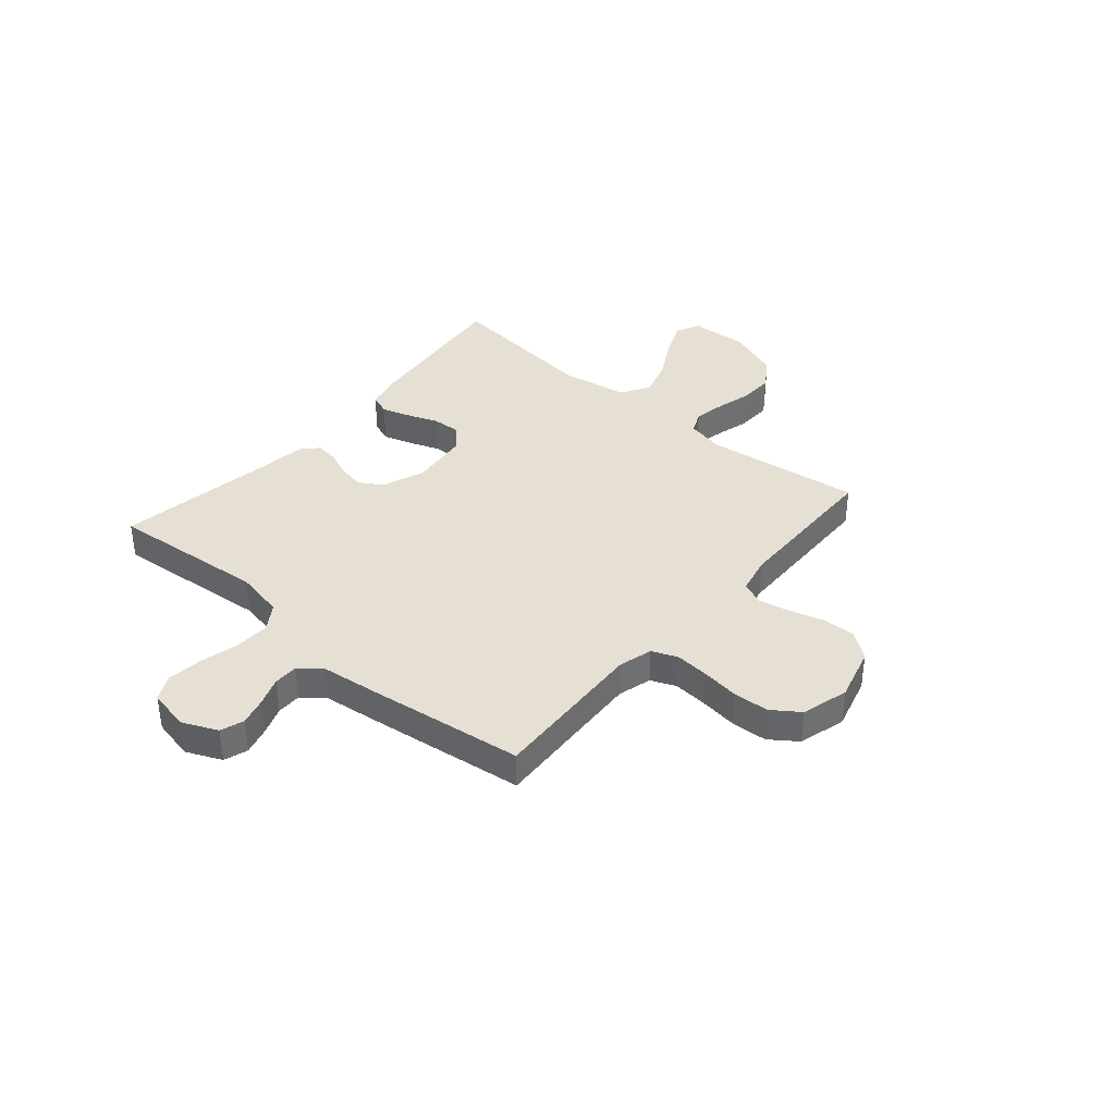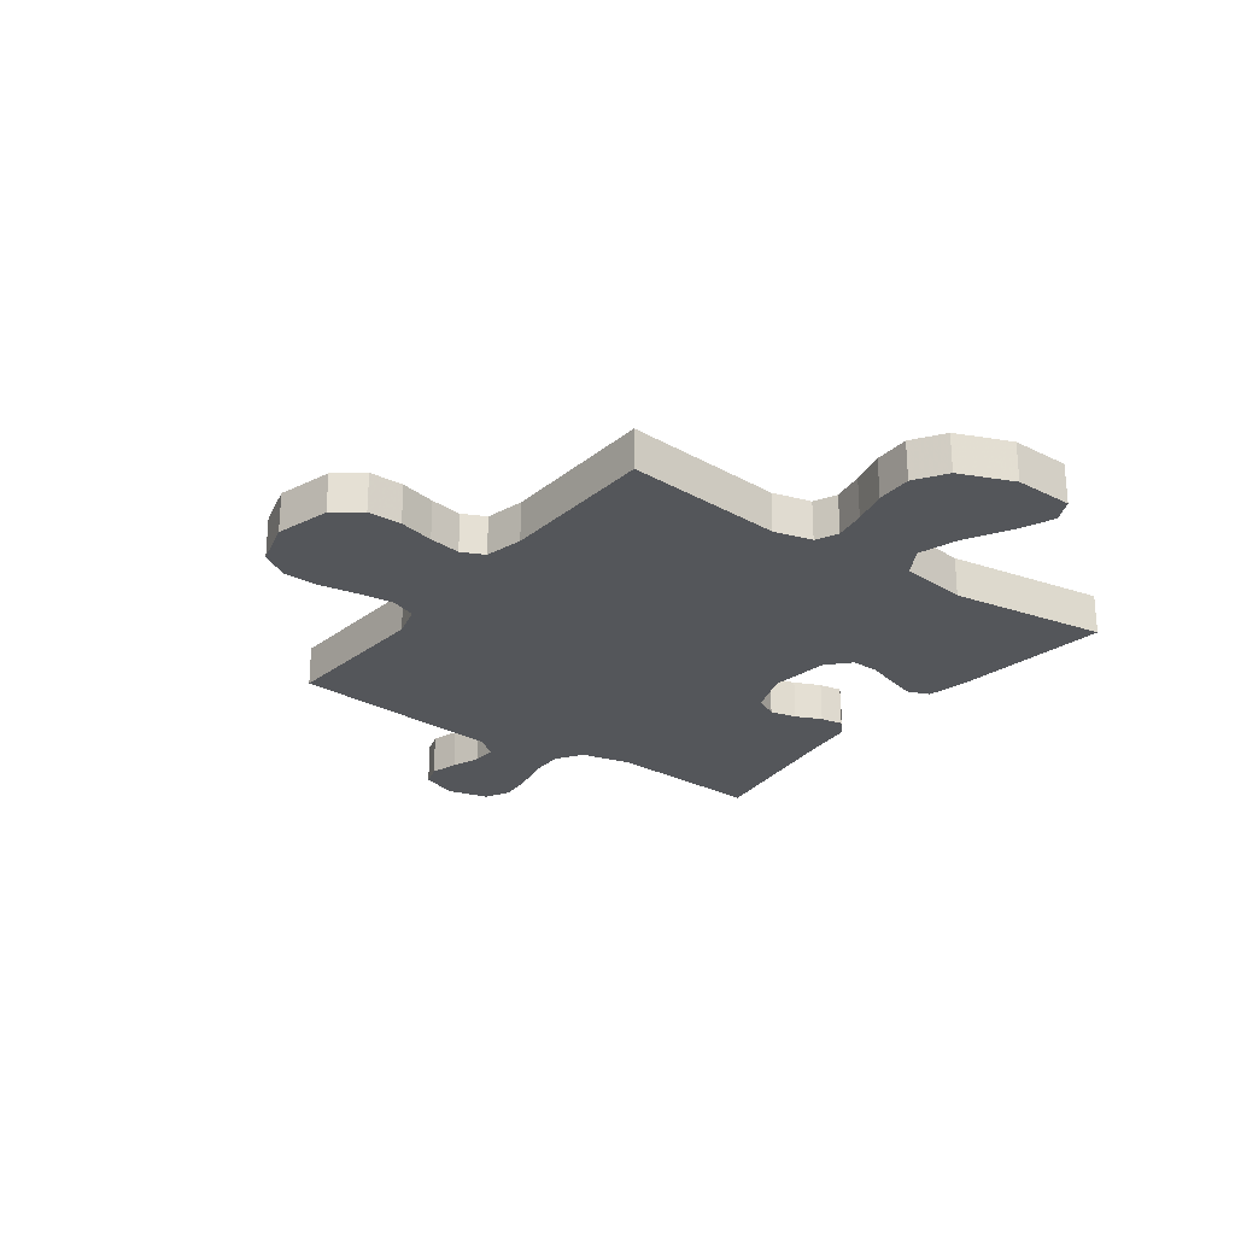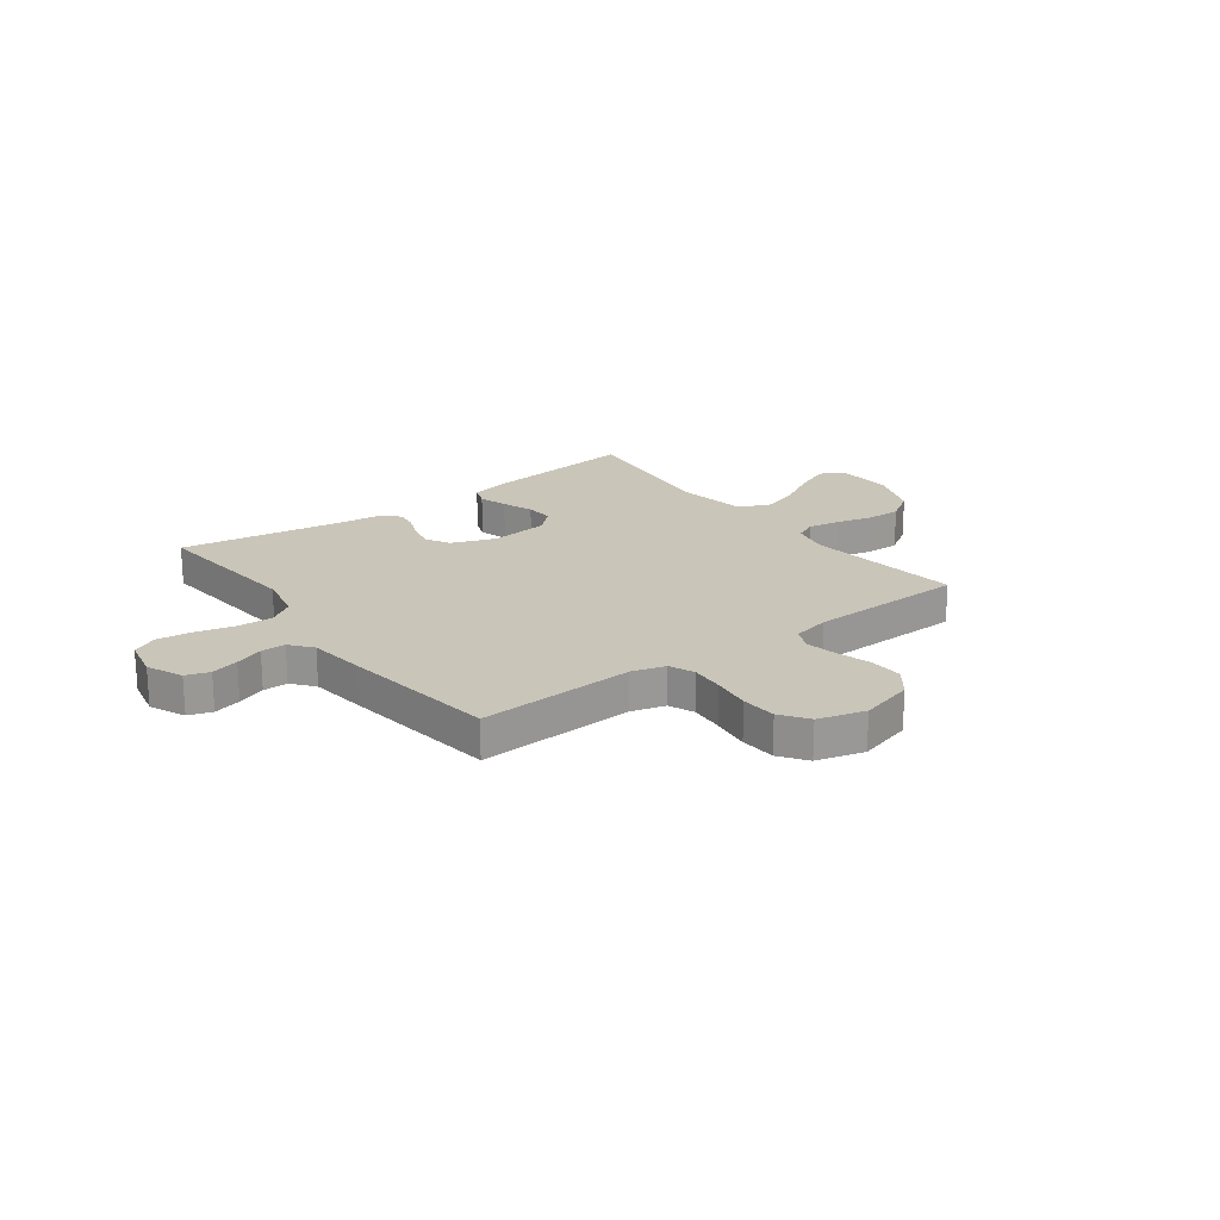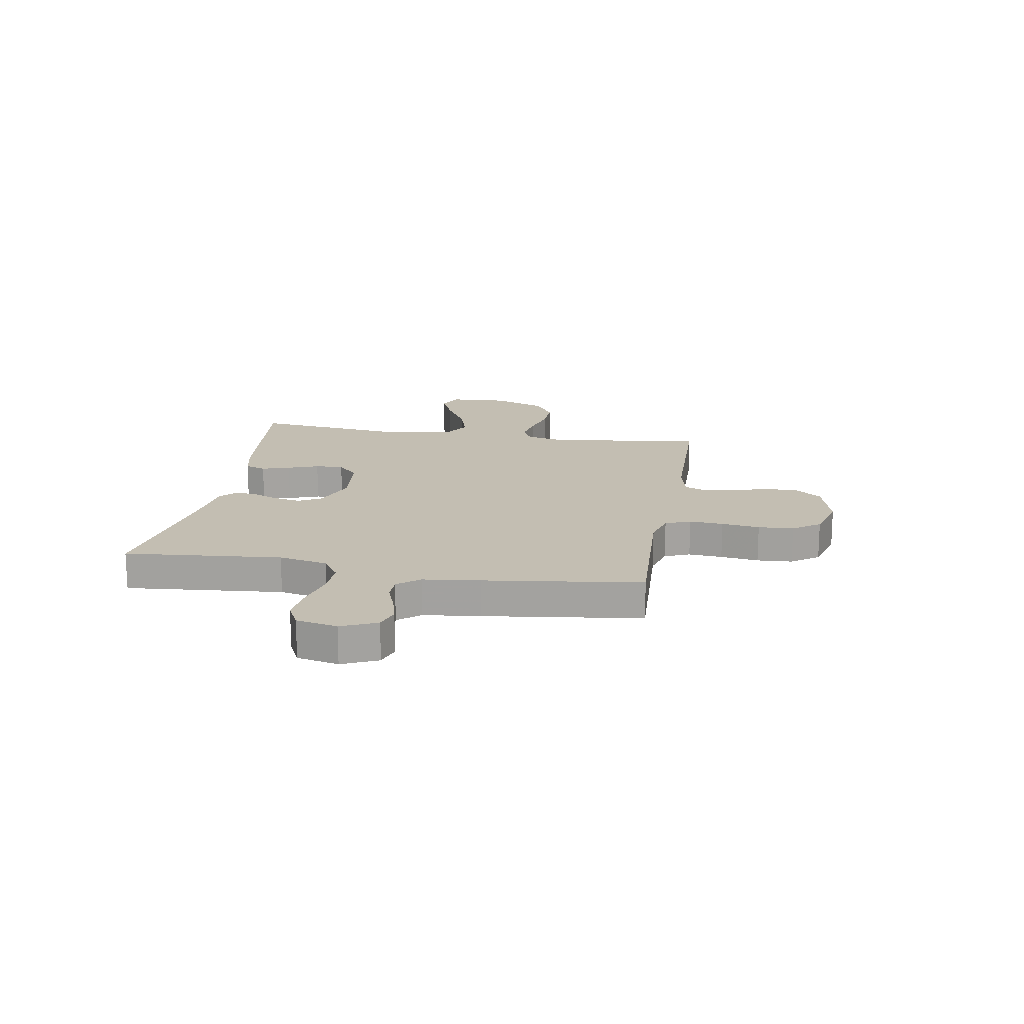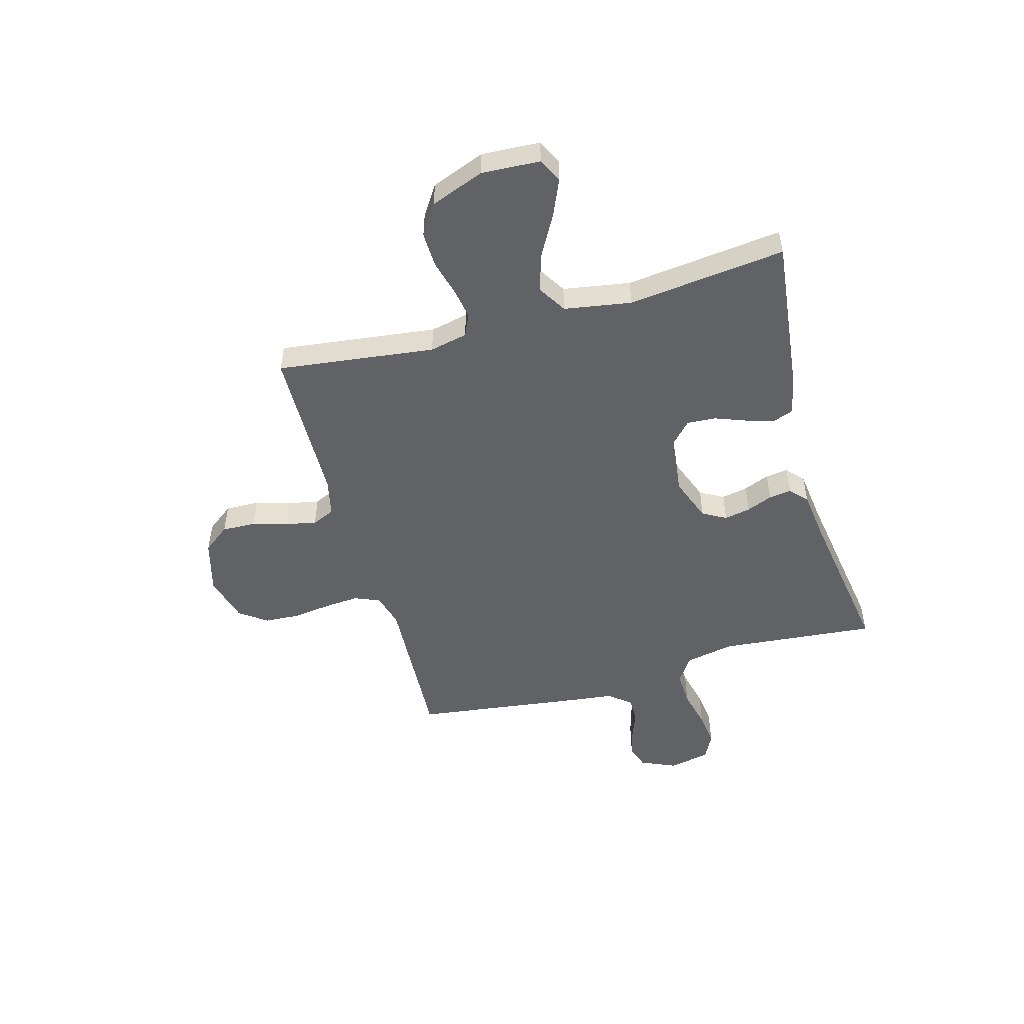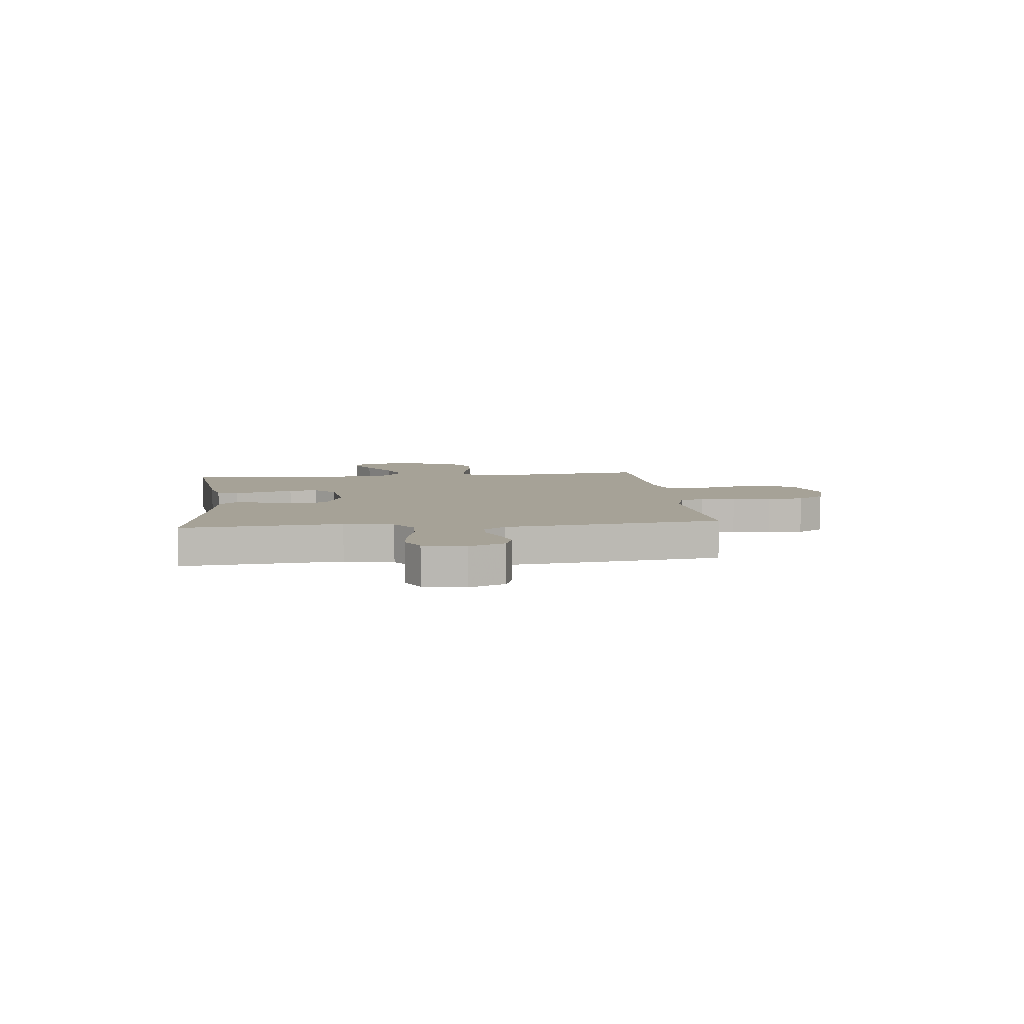
<metadata>
{"format":"obj","ext":"obj","renderer":"f3d","projection":"perspective","resolution":1024,"background":"white","views":[{"elev":37.9,"azim":-49.5,"up":"+Y"},{"elev":-25.2,"azim":54.0,"up":"+Y"},{"elev":20.7,"azim":-36.8,"up":"+Y"},{"elev":17.3,"azim":-80.4,"up":"+Y"},{"elev":-50.6,"azim":105.5,"up":"+Y"},{"elev":6.4,"azim":-96.5,"up":"+Y"}]}
</metadata>
<code>
v 0.5 0.07 -0.5
v 0.2 0.07 -0.466
v 0.128 0.07 -0.45
v 0.113 0.07 -0.41
v 0.13 0.07 -0.356
v 0.152 0.07 -0.297
v 0.155 0.07 -0.243
v 0.113 0.07 -0.204
v 0 0.07 -0.191
v -0.084 0.07 -0.223
v -0.109 0.07 -0.268
v -0.099 0.07 -0.318
v -0.079 0.07 -0.367
v -0.073 0.07 -0.41
v -0.105 0.07 -0.44
v -0.2 0.07 -0.452
v -0.5 0.07 -0.5
v -0.473 0.07 -0.2
v -0.492 0.07 -0.107
v -0.542 0.07 -0.074
v -0.609 0.07 -0.077
v -0.683 0.07 -0.095
v -0.75 0.07 -0.103
v -0.798 0.07 -0.079
v -0.815 0.07 0
v -0.785 0.07 0.068
v -0.74 0.07 0.083
v -0.687 0.07 0.069
v -0.633 0.07 0.049
v -0.586 0.07 0.049
v -0.552 0.07 0.091
v -0.539 0.07 0.2
v -0.5 0.07 0.5
v -0.2 0.07 0.485
v -0.136 0.07 0.503
v -0.116 0.07 0.551
v -0.121 0.07 0.616
v -0.131 0.07 0.689
v -0.127 0.07 0.757
v -0.09 0.07 0.809
v 0 0.07 0.834
v 0.103 0.07 0.806
v 0.142 0.07 0.755
v 0.14 0.07 0.691
v 0.121 0.07 0.625
v 0.109 0.07 0.565
v 0.128 0.07 0.522
v 0.2 0.07 0.506
v 0.5 0.07 0.5
v 0.463 0.07 0.2
v 0.479 0.07 0.128
v 0.521 0.07 0.109
v 0.581 0.07 0.12
v 0.648 0.07 0.138
v 0.715 0.07 0.14
v 0.773 0.07 0.102
v 0.812 0.07 0
v 0.806 0.07 -0.111
v 0.761 0.07 -0.134
v 0.693 0.07 -0.105
v 0.614 0.07 -0.061
v 0.541 0.07 -0.038
v 0.486 0.07 -0.072
v 0.465 0.07 -0.2
v 0.5 0 -0.5
v 0.2 0 -0.466
v 0.128 0 -0.45
v 0.113 0 -0.41
v 0.13 0 -0.356
v 0.152 0 -0.297
v 0.155 0 -0.243
v 0.113 0 -0.204
v 0 0 -0.191
v -0.084 0 -0.223
v -0.109 0 -0.268
v -0.099 0 -0.318
v -0.079 0 -0.367
v -0.073 0 -0.41
v -0.105 0 -0.44
v -0.2 0 -0.452
v -0.5 0 -0.5
v -0.473 0 -0.2
v -0.492 0 -0.107
v -0.542 0 -0.074
v -0.609 0 -0.077
v -0.683 0 -0.095
v -0.75 0 -0.103
v -0.798 0 -0.079
v -0.815 0 0
v -0.785 0 0.068
v -0.74 0 0.083
v -0.687 0 0.069
v -0.633 0 0.049
v -0.586 0 0.049
v -0.552 0 0.091
v -0.539 0 0.2
v -0.5 0 0.5
v -0.2 0 0.485
v -0.136 0 0.503
v -0.116 0 0.551
v -0.121 0 0.616
v -0.131 0 0.689
v -0.127 0 0.757
v -0.09 0 0.809
v 0 0 0.834
v 0.103 0 0.806
v 0.142 0 0.755
v 0.14 0 0.691
v 0.121 0 0.625
v 0.109 0 0.565
v 0.128 0 0.522
v 0.2 0 0.506
v 0.5 0 0.5
v 0.463 0 0.2
v 0.479 0 0.128
v 0.521 0 0.109
v 0.581 0 0.12
v 0.648 0 0.138
v 0.715 0 0.14
v 0.773 0 0.102
v 0.812 0 0
v 0.806 0 -0.111
v 0.761 0 -0.134
v 0.693 0 -0.105
v 0.614 0 -0.061
v 0.541 0 -0.038
v 0.486 0 -0.072
v 0.465 0 -0.2
f 59 60 61
f 58 59 61
f 57 58 61
f 56 57 61
f 55 56 61
f 54 55 61
f 53 54 61
f 52 53 61 62
f 51 52 62 63
f 48 49 50
f 51 63 64
f 50 51 64
f 48 50 64
f 47 48 64
f 43 44 45
f 42 43 45
f 41 42 45
f 40 41 45
f 39 40 45
f 38 39 45
f 37 38 45
f 36 37 45 46
f 35 36 46 47
f 31 32 33 34
f 35 47 64
f 34 35 64
f 31 34 64
f 30 31 64
f 27 28 29
f 26 27 29
f 25 26 29
f 24 25 29
f 23 24 29
f 22 23 29
f 21 22 29
f 20 21 29 30
f 16 17 18
f 16 18 19
f 15 16 19
f 14 15 19
f 13 14 19
f 12 13 19
f 19 20 30
f 12 19 30
f 11 12 30
f 4 5 6
f 3 4 6
f 2 3 6
f 1 2 6
f 64 1 6
f 64 6 7
f 10 11 30
f 9 10 30
f 8 9 30 64
f 7 8 64
f 125 124 123
f 125 123 122
f 125 122 121
f 125 121 120
f 125 120 119
f 125 119 118
f 125 118 117
f 126 125 117 116
f 127 126 116 115
f 114 113 112
f 128 127 115
f 128 115 114
f 128 114 112
f 128 112 111
f 109 108 107
f 109 107 106
f 109 106 105
f 109 105 104
f 109 104 103
f 109 103 102
f 109 102 101
f 110 109 101 100
f 111 110 100 99
f 98 97 96 95
f 128 111 99
f 128 99 98
f 128 98 95
f 128 95 94
f 93 92 91
f 93 91 90
f 93 90 89
f 93 89 88
f 93 88 87
f 93 87 86
f 93 86 85
f 94 93 85 84
f 82 81 80
f 83 82 80
f 83 80 79
f 83 79 78
f 83 78 77
f 83 77 76
f 94 84 83
f 94 83 76
f 94 76 75
f 70 69 68
f 70 68 67
f 70 67 66
f 70 66 65
f 70 65 128
f 71 70 128
f 94 75 74
f 94 74 73
f 128 94 73 72
f 128 72 71
f 1 65 66 2
f 2 66 67 3
f 3 67 68 4
f 4 68 69 5
f 5 69 70 6
f 6 70 71 7
f 7 71 72 8
f 8 72 73 9
f 9 73 74 10
f 10 74 75 11
f 11 75 76 12
f 12 76 77 13
f 13 77 78 14
f 14 78 79 15
f 15 79 80 16
f 16 80 81 17
f 17 81 82 18
f 18 82 83 19
f 19 83 84 20
f 20 84 85 21
f 21 85 86 22
f 22 86 87 23
f 23 87 88 24
f 24 88 89 25
f 25 89 90 26
f 26 90 91 27
f 27 91 92 28
f 28 92 93 29
f 29 93 94 30
f 30 94 95 31
f 31 95 96 32
f 32 96 97 33
f 33 97 98 34
f 34 98 99 35
f 35 99 100 36
f 36 100 101 37
f 37 101 102 38
f 38 102 103 39
f 39 103 104 40
f 40 104 105 41
f 41 105 106 42
f 42 106 107 43
f 43 107 108 44
f 44 108 109 45
f 45 109 110 46
f 46 110 111 47
f 47 111 112 48
f 48 112 113 49
f 49 113 114 50
f 50 114 115 51
f 51 115 116 52
f 52 116 117 53
f 53 117 118 54
f 54 118 119 55
f 55 119 120 56
f 56 120 121 57
f 57 121 122 58
f 58 122 123 59
f 59 123 124 60
f 60 124 125 61
f 61 125 126 62
f 62 126 127 63
f 63 127 128 64
f 64 128 65 1

</code>
